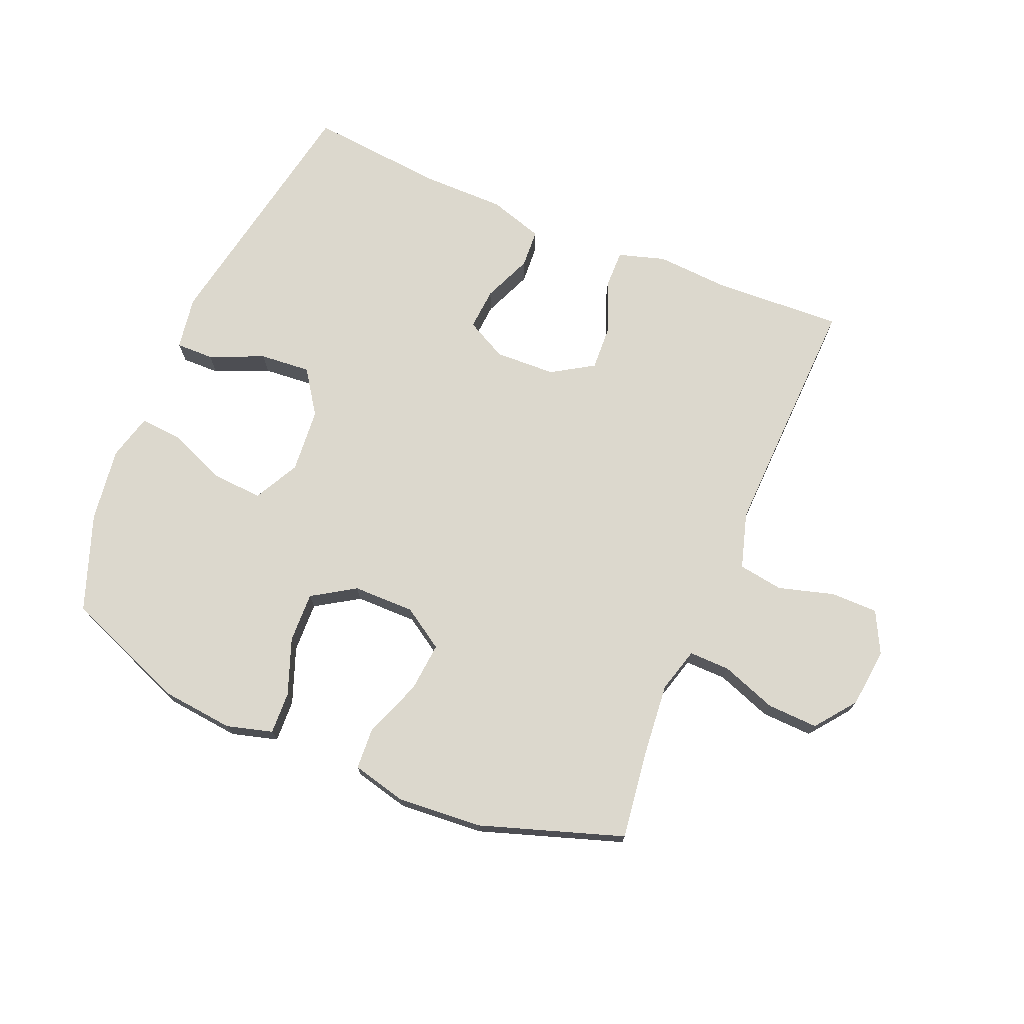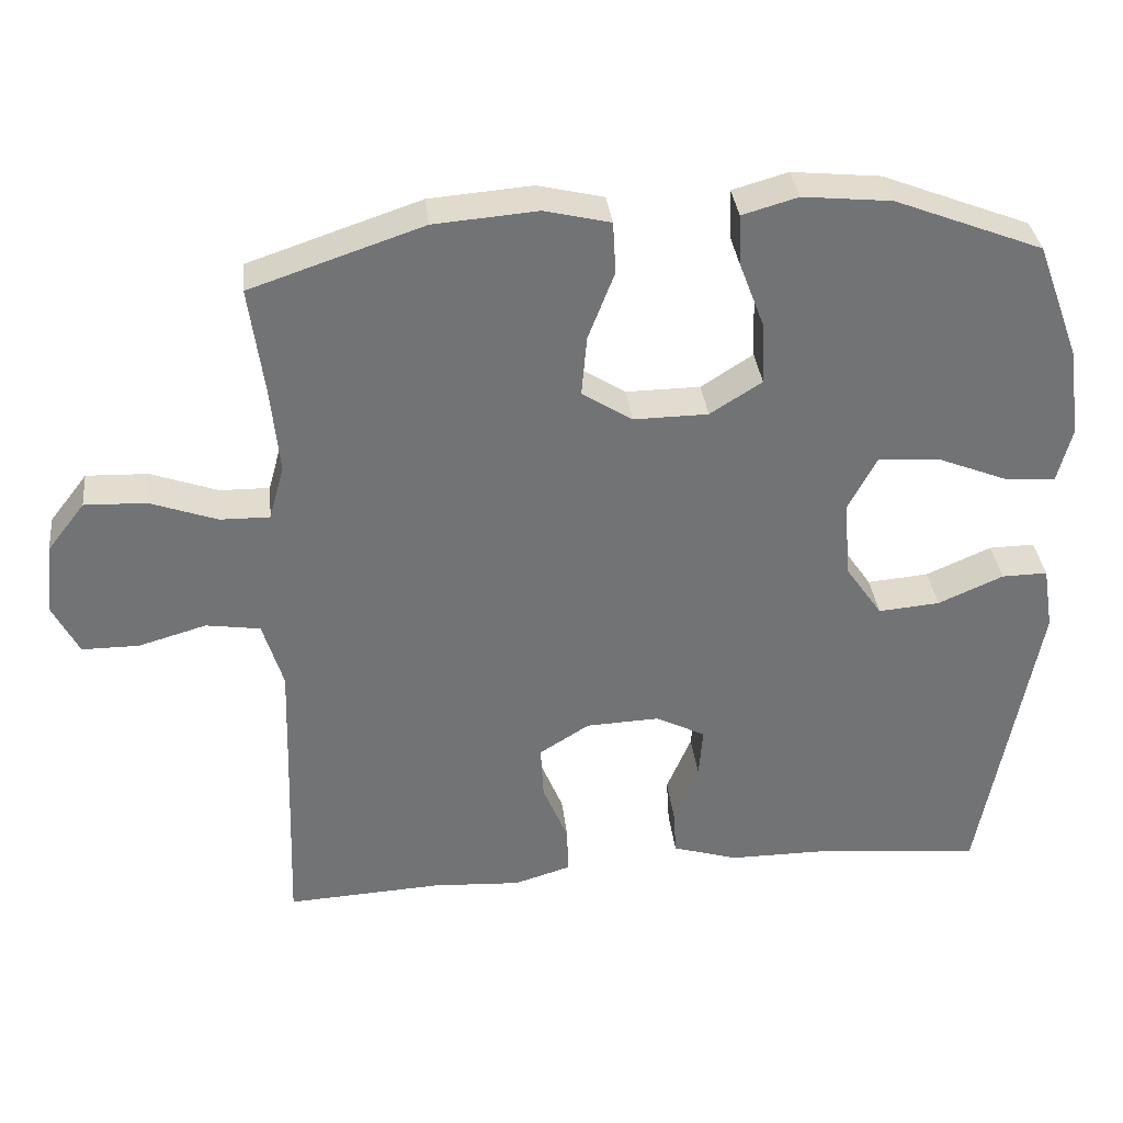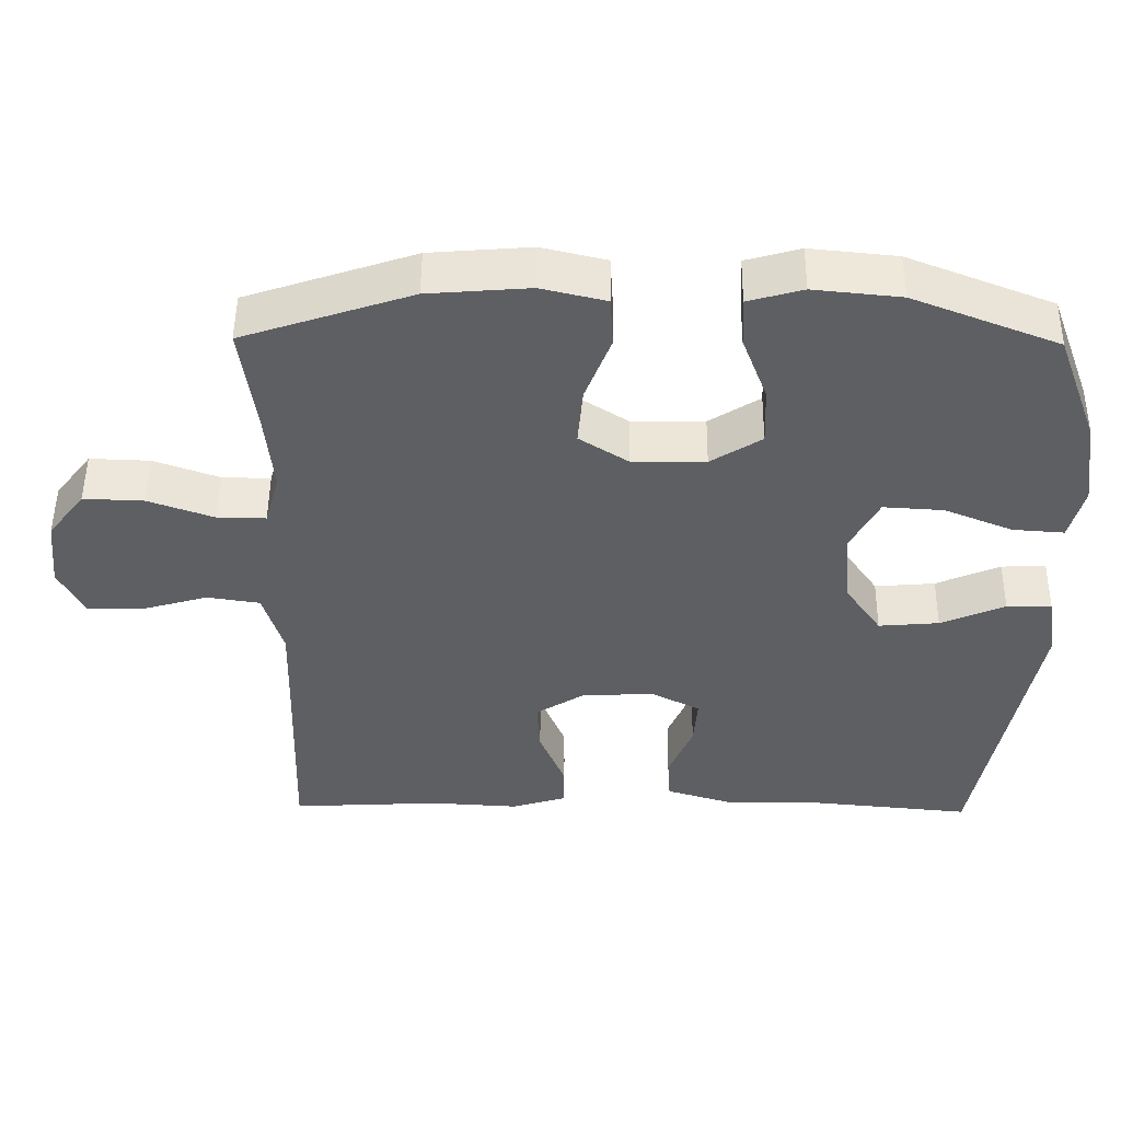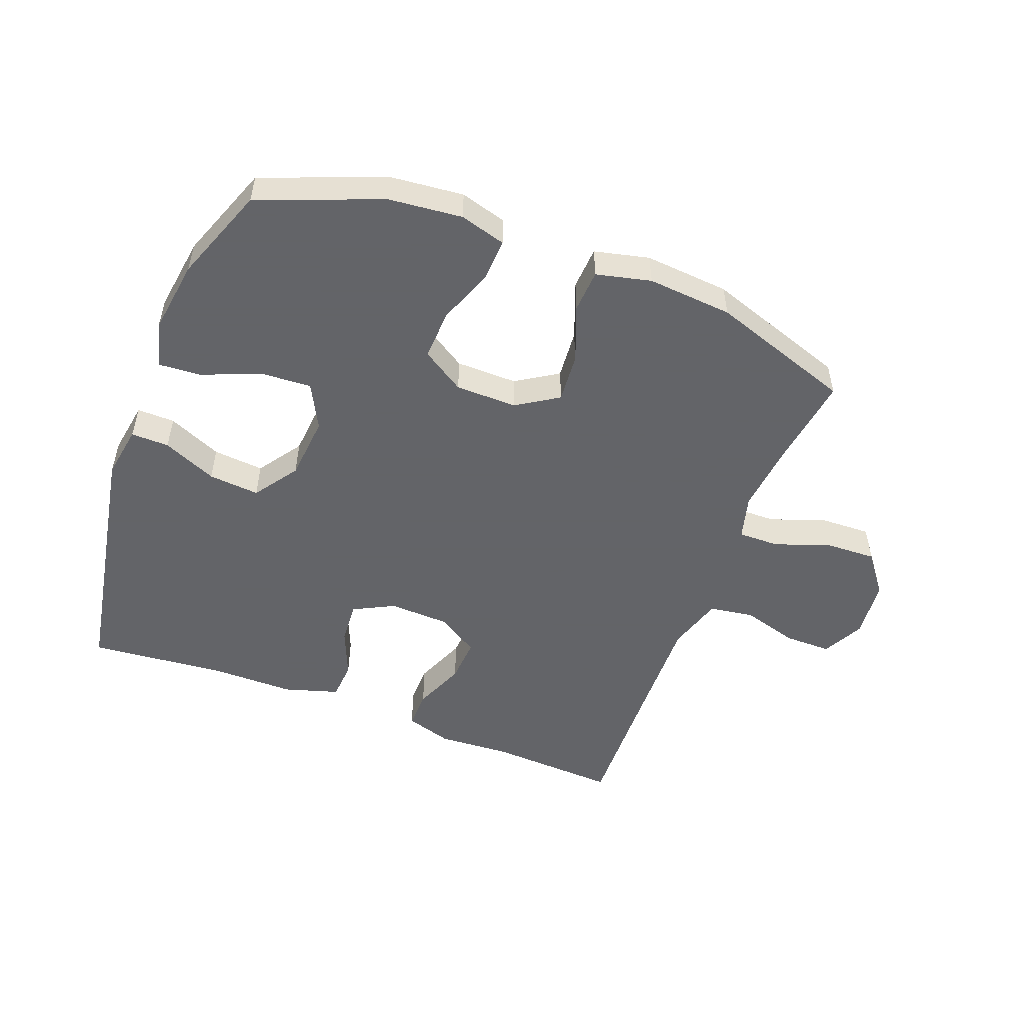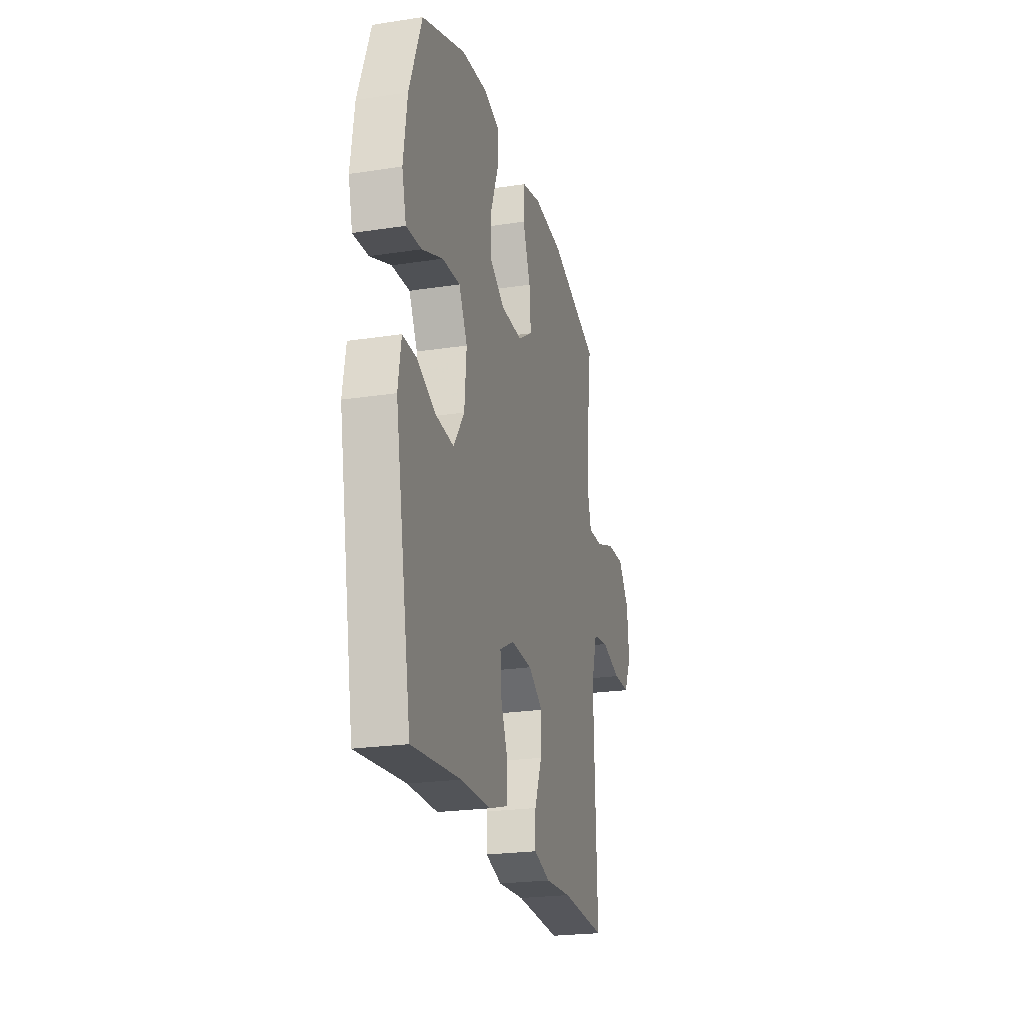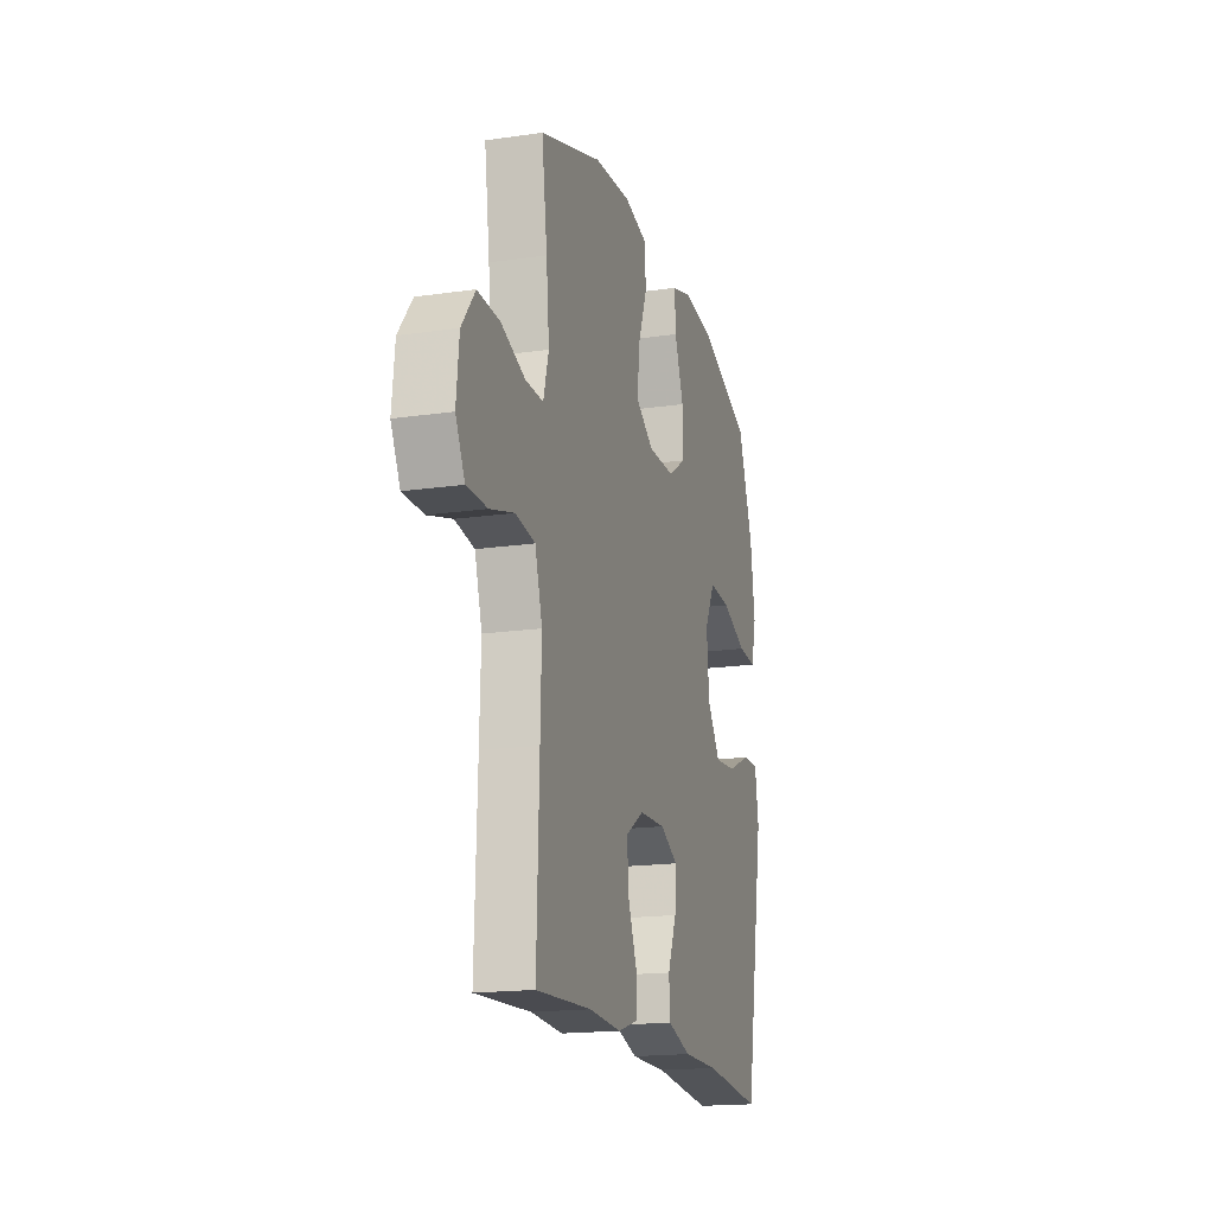
<metadata>
{"format":"obj","ext":"obj","renderer":"f3d","projection":"perspective","resolution":1024,"background":"white","views":[{"elev":72.6,"azim":22.9,"up":"+Y"},{"elev":34.6,"azim":173.6,"up":"+Z"},{"elev":50.3,"azim":-179.4,"up":"+Z"},{"elev":-51.3,"azim":-21.0,"up":"+Y"},{"elev":-23.2,"azim":-75.5,"up":"+Z"},{"elev":-17.5,"azim":106.0,"up":"+Z"}]}
</metadata>
<code>
v 0.5 0.07 0.5
v 0.48 0.07 0.353
v 0.469 0.07 0.24
v 0.489 0.07 0.168
v 0.555 0.07 0.169
v 0.644 0.07 0.201
v 0.726 0.07 0.204
v 0.776 0.07 0.139
v 0.786 0.07 0.043
v 0.752 0.07 -0.024
v 0.676 0.07 -0.024
v 0.586 0.07 0.002
v 0.514 0.07 -0.009
v 0.487 0.07 -0.099
v 0.491 0.07 -0.233
v 0.5 0.07 -0.5
v 0.294 0.07 -0.489
v 0.175 0.07 -0.496
v 0.1 0.07 -0.473
v 0.101 0.07 -0.411
v 0.135 0.07 -0.328
v 0.139 0.07 -0.255
v 0.072 0.07 -0.213
v -0.026 0.07 -0.209
v -0.092 0.07 -0.243
v -0.087 0.07 -0.311
v -0.054 0.07 -0.39
v -0.058 0.07 -0.452
v -0.146 0.07 -0.479
v -0.28 0.07 -0.479
v -0.5 0.07 -0.5
v -0.575 0.07 -0.088
v -0.561 0.07 -0.002
v -0.5 0.07 -0.003
v -0.413 0.07 -0.041
v -0.331 0.07 -0.048
v -0.282 0.07 0.023
v -0.273 0.07 0.127
v -0.311 0.07 0.2
v -0.392 0.07 0.195
v -0.486 0.07 0.157
v -0.555 0.07 0.152
v -0.574 0.07 0.226
v -0.557 0.07 0.346
v -0.5 0.07 0.5
v -0.303 0.07 0.577
v -0.185 0.07 0.589
v -0.111 0.07 0.568
v -0.114 0.07 0.5
v -0.148 0.07 0.41
v -0.151 0.07 0.329
v -0.082 0.07 0.285
v 0.017 0.07 0.284
v 0.084 0.07 0.327
v 0.077 0.07 0.407
v 0.042 0.07 0.498
v 0.046 0.07 0.567
v 0.134 0.07 0.588
v 0.271 0.07 0.577
v 0.5 0 0.5
v 0.48 0 0.353
v 0.469 0 0.24
v 0.489 0 0.168
v 0.555 0 0.169
v 0.644 0 0.201
v 0.726 0 0.204
v 0.776 0 0.139
v 0.786 0 0.043
v 0.752 0 -0.024
v 0.676 0 -0.024
v 0.586 0 0.002
v 0.514 0 -0.009
v 0.487 0 -0.099
v 0.491 0 -0.233
v 0.5 0 -0.5
v 0.294 0 -0.489
v 0.175 0 -0.496
v 0.1 0 -0.473
v 0.101 0 -0.411
v 0.135 0 -0.328
v 0.139 0 -0.255
v 0.072 0 -0.213
v -0.026 0 -0.209
v -0.092 0 -0.243
v -0.087 0 -0.311
v -0.054 0 -0.39
v -0.058 0 -0.452
v -0.146 0 -0.479
v -0.28 0 -0.479
v -0.5 0 -0.5
v -0.575 0 -0.088
v -0.561 0 -0.002
v -0.5 0 -0.003
v -0.413 0 -0.041
v -0.331 0 -0.048
v -0.282 0 0.023
v -0.273 0 0.127
v -0.311 0 0.2
v -0.392 0 0.195
v -0.486 0 0.157
v -0.555 0 0.152
v -0.574 0 0.226
v -0.557 0 0.346
v -0.5 0 0.5
v -0.303 0 0.577
v -0.185 0 0.589
v -0.111 0 0.568
v -0.114 0 0.5
v -0.148 0 0.41
v -0.151 0 0.329
v -0.082 0 0.285
v 0.017 0 0.284
v 0.084 0 0.327
v 0.077 0 0.407
v 0.042 0 0.498
v 0.046 0 0.567
v 0.134 0 0.588
v 0.271 0 0.577
f 59 1 2
f 58 59 2
f 57 58 2
f 56 57 2
f 55 56 2
f 54 55 2 3
f 53 54 3 4
f 52 53 4
f 48 49 50
f 47 48 50
f 46 47 50
f 45 46 50
f 44 45 50
f 43 44 50
f 42 43 50
f 41 42 50
f 40 41 50
f 39 40 50 51
f 38 39 51 52
f 33 34 35
f 32 33 35
f 31 32 35
f 30 31 35
f 30 35 36
f 29 30 36
f 28 29 36
f 27 28 36
f 26 27 36
f 25 26 36 37
f 19 20 21
f 18 19 21
f 17 18 21
f 17 21 22
f 16 17 22
f 15 16 22
f 14 15 22 23
f 10 11 12
f 9 10 12
f 8 9 12
f 7 8 12
f 6 7 12
f 5 6 12
f 4 5 12 13
f 38 52 4
f 37 38 4
f 25 37 4
f 24 25 4
f 14 23 24
f 13 14 24
f 4 13 24
f 61 60 118
f 61 118 117
f 61 117 116
f 61 116 115
f 61 115 114
f 62 61 114 113
f 63 62 113 112
f 63 112 111
f 109 108 107
f 109 107 106
f 109 106 105
f 109 105 104
f 109 104 103
f 109 103 102
f 109 102 101
f 109 101 100
f 109 100 99
f 110 109 99 98
f 111 110 98 97
f 94 93 92
f 94 92 91
f 94 91 90
f 94 90 89
f 95 94 89
f 95 89 88
f 95 88 87
f 95 87 86
f 95 86 85
f 96 95 85 84
f 80 79 78
f 80 78 77
f 80 77 76
f 81 80 76
f 81 76 75
f 81 75 74
f 82 81 74 73
f 71 70 69
f 71 69 68
f 71 68 67
f 71 67 66
f 71 66 65
f 71 65 64
f 72 71 64 63
f 63 111 97
f 63 97 96
f 63 96 84
f 63 84 83
f 83 82 73
f 83 73 72
f 83 72 63
f 1 60 61 2
f 2 61 62 3
f 3 62 63 4
f 4 63 64 5
f 5 64 65 6
f 6 65 66 7
f 7 66 67 8
f 8 67 68 9
f 9 68 69 10
f 10 69 70 11
f 11 70 71 12
f 12 71 72 13
f 13 72 73 14
f 14 73 74 15
f 15 74 75 16
f 16 75 76 17
f 17 76 77 18
f 18 77 78 19
f 19 78 79 20
f 20 79 80 21
f 21 80 81 22
f 22 81 82 23
f 23 82 83 24
f 24 83 84 25
f 25 84 85 26
f 26 85 86 27
f 27 86 87 28
f 28 87 88 29
f 29 88 89 30
f 30 89 90 31
f 31 90 91 32
f 32 91 92 33
f 33 92 93 34
f 34 93 94 35
f 35 94 95 36
f 36 95 96 37
f 37 96 97 38
f 38 97 98 39
f 39 98 99 40
f 40 99 100 41
f 41 100 101 42
f 42 101 102 43
f 43 102 103 44
f 44 103 104 45
f 45 104 105 46
f 46 105 106 47
f 47 106 107 48
f 48 107 108 49
f 49 108 109 50
f 50 109 110 51
f 51 110 111 52
f 52 111 112 53
f 53 112 113 54
f 54 113 114 55
f 55 114 115 56
f 56 115 116 57
f 57 116 117 58
f 58 117 118 59
f 59 118 60 1

</code>
